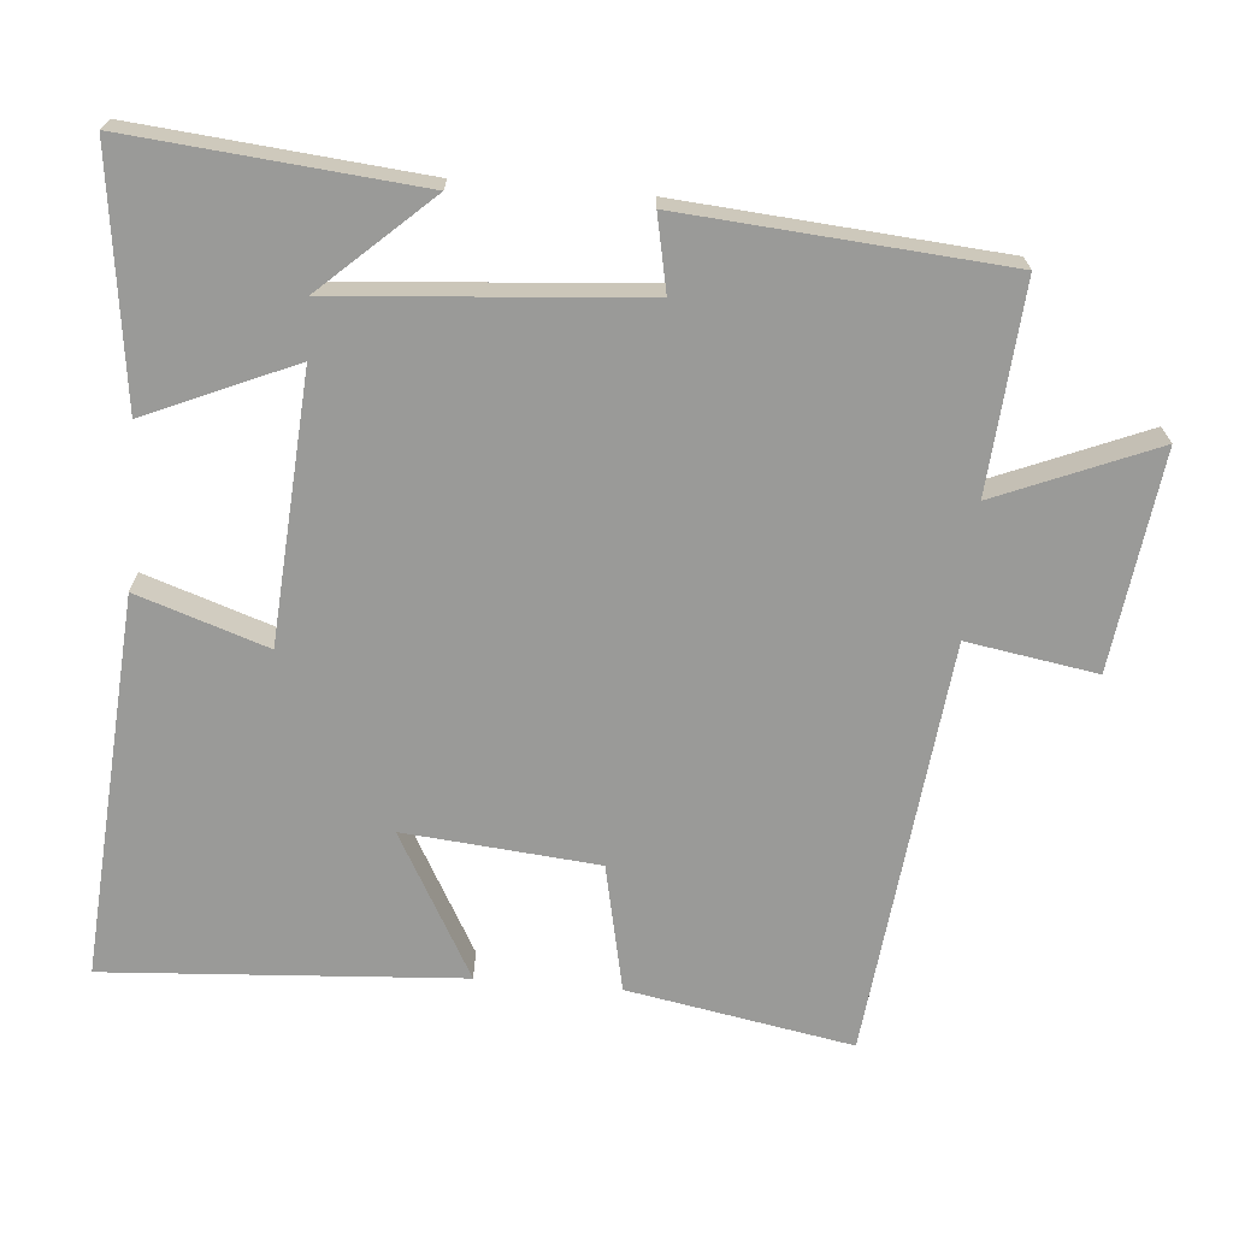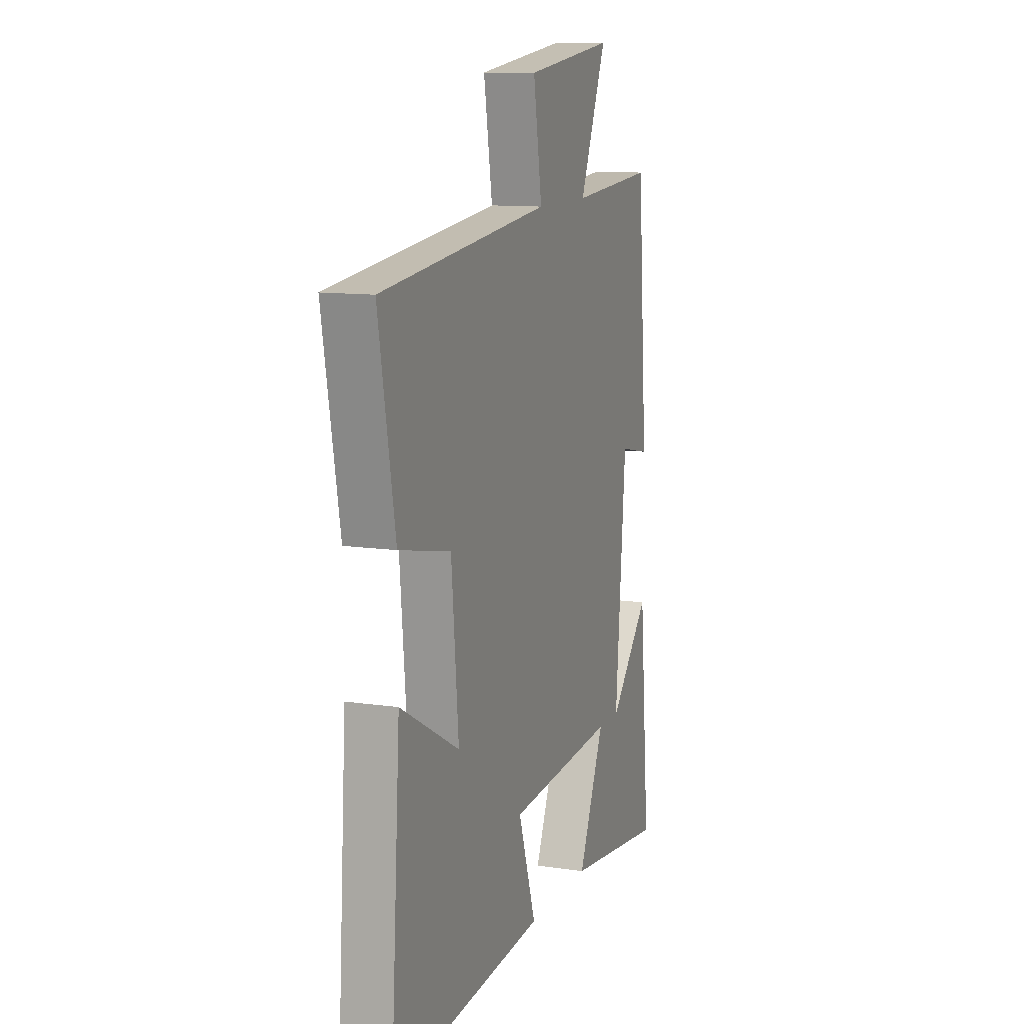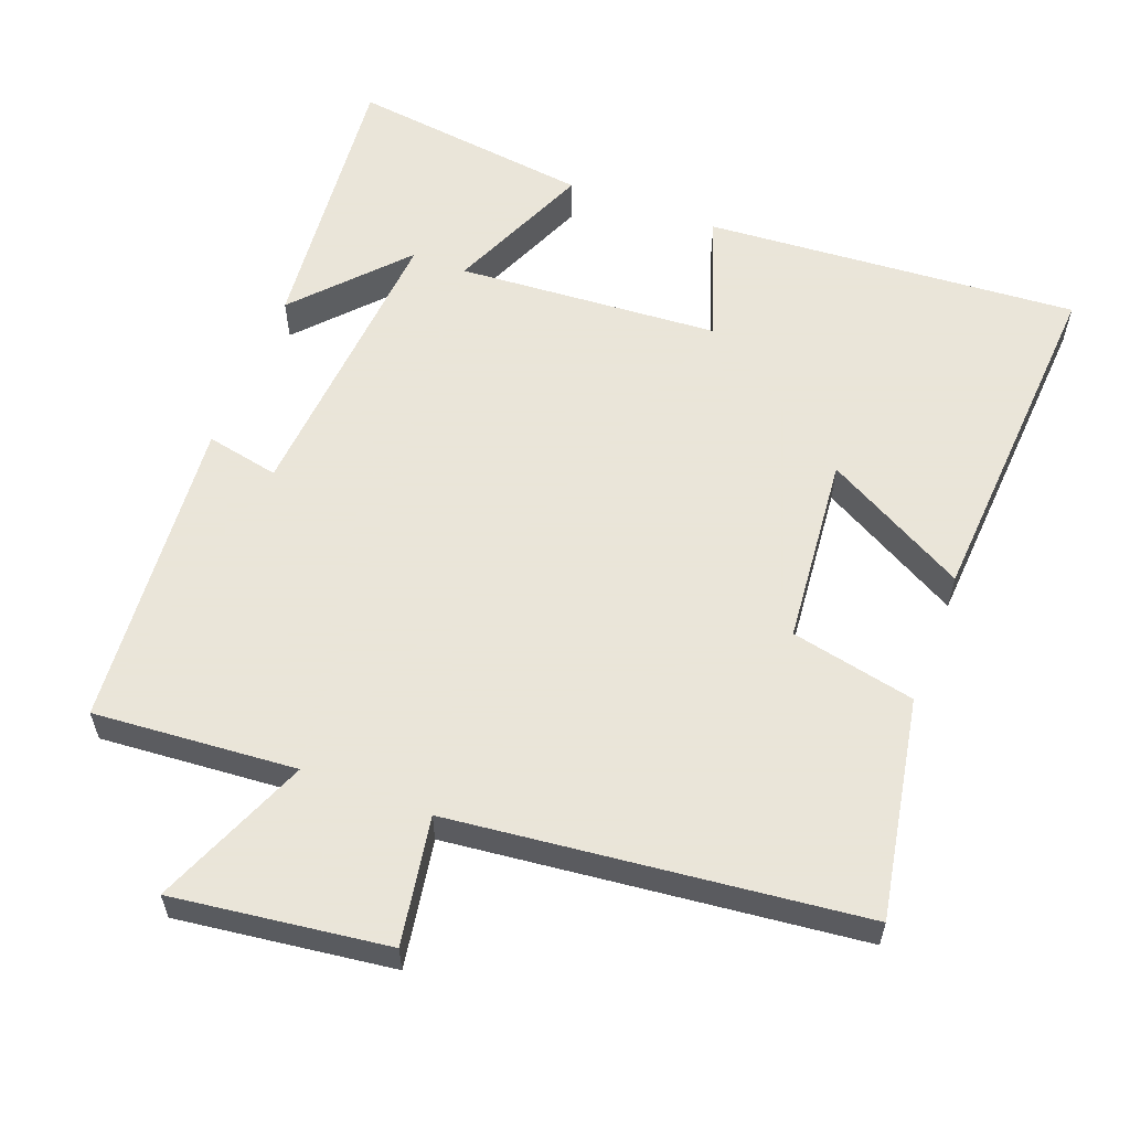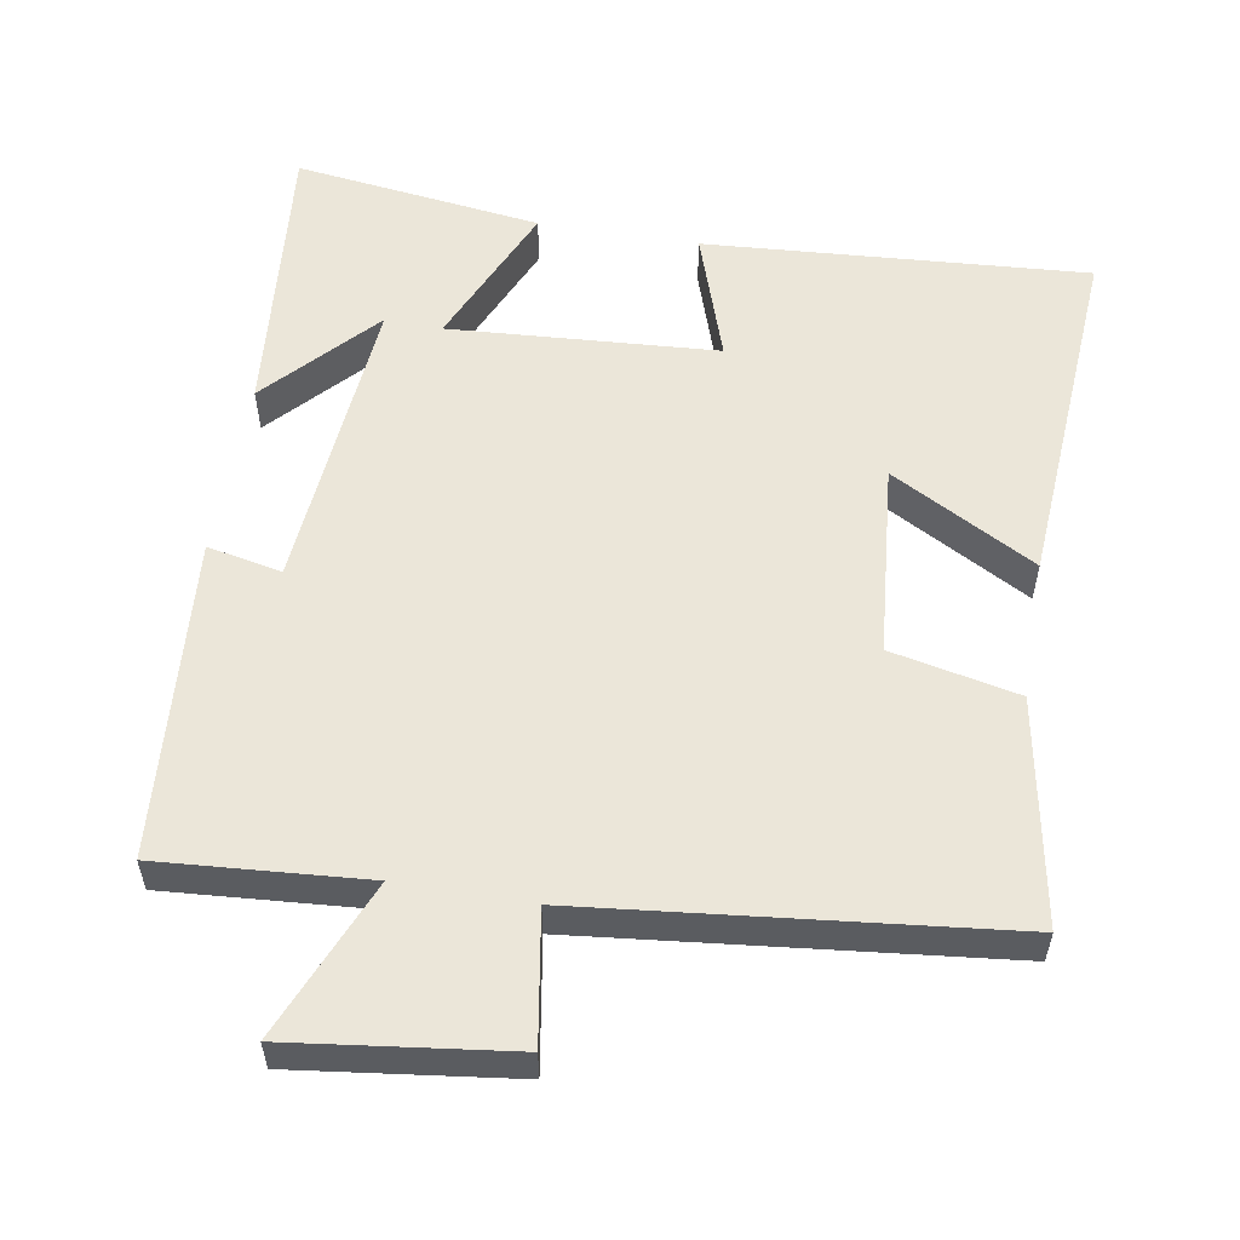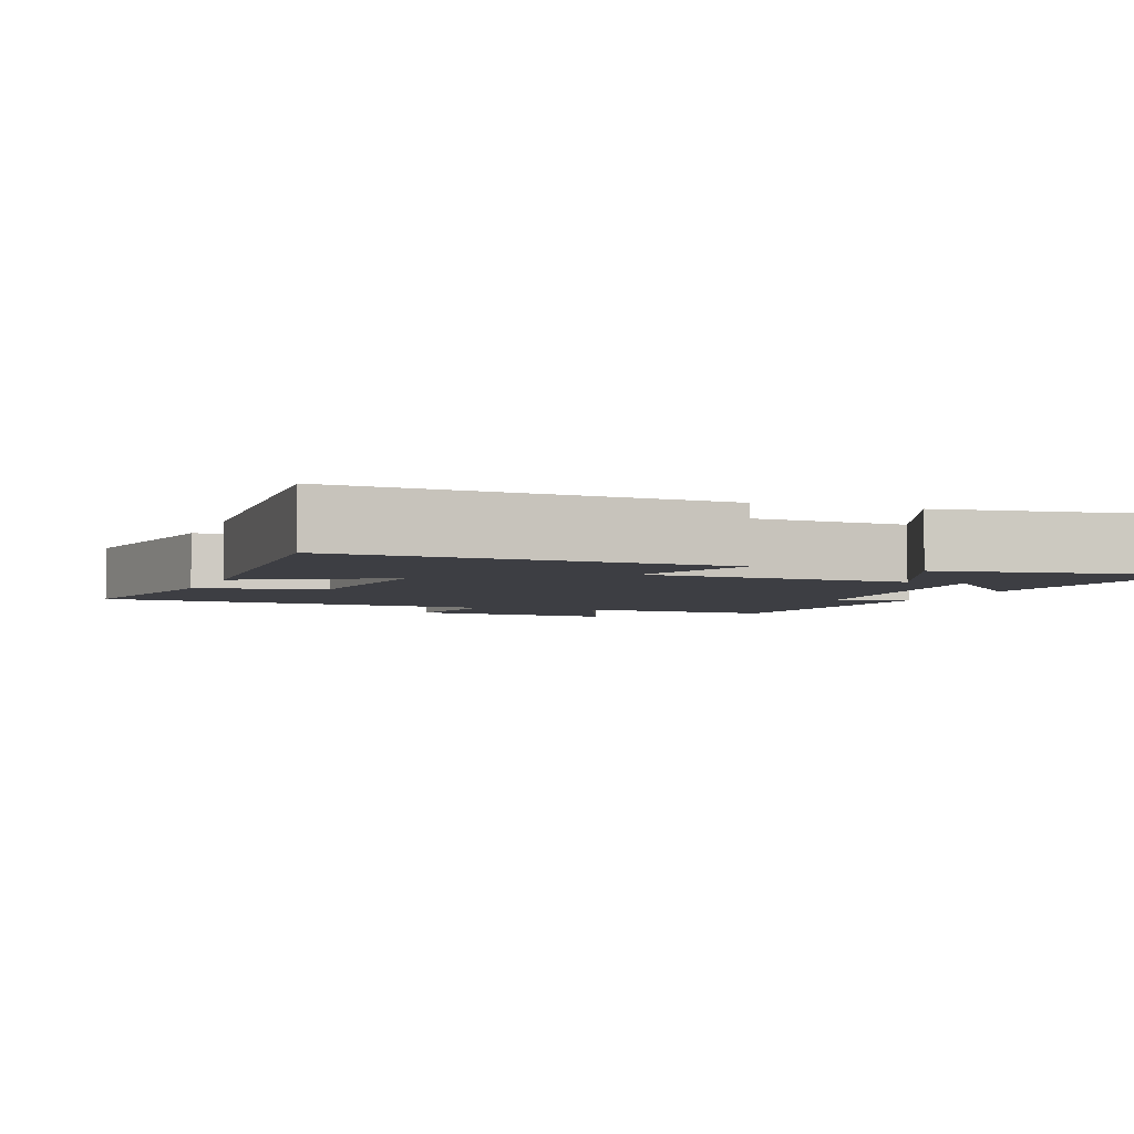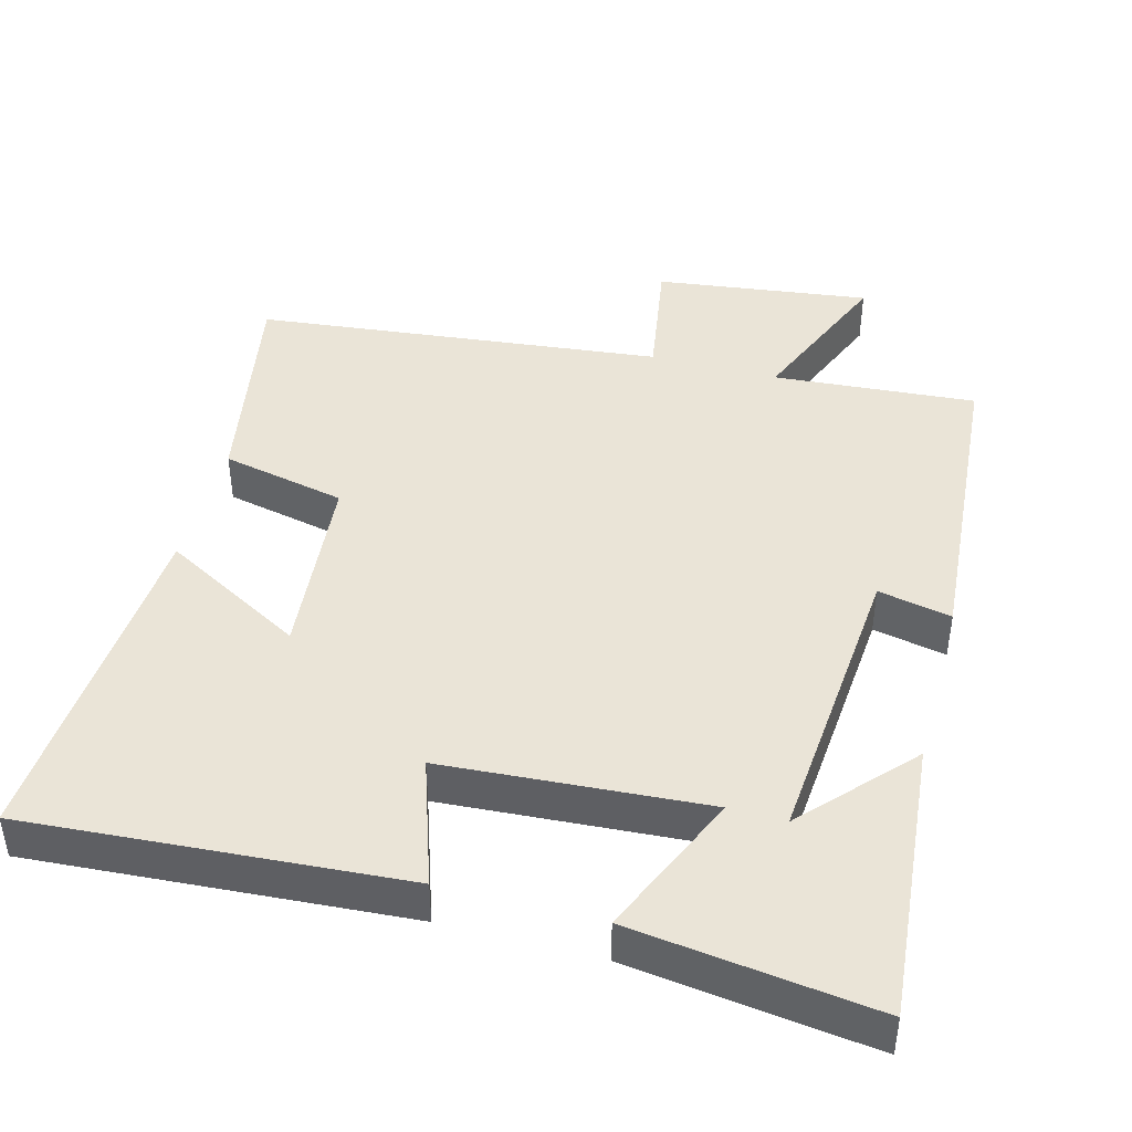
<metadata>
{"format":"obj","ext":"obj","renderer":"f3d","projection":"perspective","resolution":1024,"background":"white","views":[{"elev":-69.2,"azim":-94.9,"up":"+Y"},{"elev":11.4,"azim":109.9,"up":"+Z"},{"elev":58.6,"azim":20.7,"up":"+Y"},{"elev":55.8,"azim":9.7,"up":"+Y"},{"elev":-3.7,"azim":159.5,"up":"+Y"},{"elev":43.7,"azim":-165.0,"up":"+Y"}]}
</metadata>
<code>
v -0.466 0.07 0.521
v -0.186 0.07 0.5
v -0.275 0.07 0.714
v 0.021 0.07 0.676
v -0.008 0.07 0.5
v 0.555 0.07 0.439
v 0.5 0.07 0.135
v 0.328 0.07 0.098
v 0.304 0.07 -0.164
v 0.5 0.07 -0.055
v 0.532 0.07 -0.536
v 0.015 0.07 -0.5
v 0.074 0.07 -0.324
v -0.288 0.07 -0.3
v -0.201 0.07 -0.5
v -0.536 0.07 -0.544
v -0.5 0.07 -0.155
v -0.365 0.07 -0.302
v -0.399 0.07 0.108
v -0.5 0.07 0.087
v -0.466 0 0.521
v -0.186 0 0.5
v -0.275 0 0.714
v 0.021 0 0.676
v -0.008 0 0.5
v 0.555 0 0.439
v 0.5 0 0.135
v 0.328 0 0.098
v 0.304 0 -0.164
v 0.5 0 -0.055
v 0.532 0 -0.536
v 0.015 0 -0.5
v 0.074 0 -0.324
v -0.288 0 -0.3
v -0.201 0 -0.5
v -0.536 0 -0.544
v -0.5 0 -0.155
v -0.365 0 -0.302
v -0.399 0 0.108
v -0.5 0 0.087
f 19 20 1 2
f 18 19 2
f 15 16 17 18
f 14 15 18
f 14 18 2
f 13 14 2
f 11 12 13
f 10 11 13
f 9 10 13
f 8 9 13 2
f 7 8 2
f 6 7 2
f 5 6 2
f 2 3 4 5
f 22 21 40 39
f 22 39 38
f 38 37 36 35
f 38 35 34
f 22 38 34
f 22 34 33
f 33 32 31
f 33 31 30
f 33 30 29
f 22 33 29 28
f 22 28 27
f 22 27 26
f 22 26 25
f 25 24 23 22
f 1 21 22 2
f 2 22 23 3
f 3 23 24 4
f 4 24 25 5
f 5 25 26 6
f 6 26 27 7
f 7 27 28 8
f 8 28 29 9
f 9 29 30 10
f 10 30 31 11
f 11 31 32 12
f 12 32 33 13
f 13 33 34 14
f 14 34 35 15
f 15 35 36 16
f 16 36 37 17
f 17 37 38 18
f 18 38 39 19
f 19 39 40 20
f 20 40 21 1

</code>
